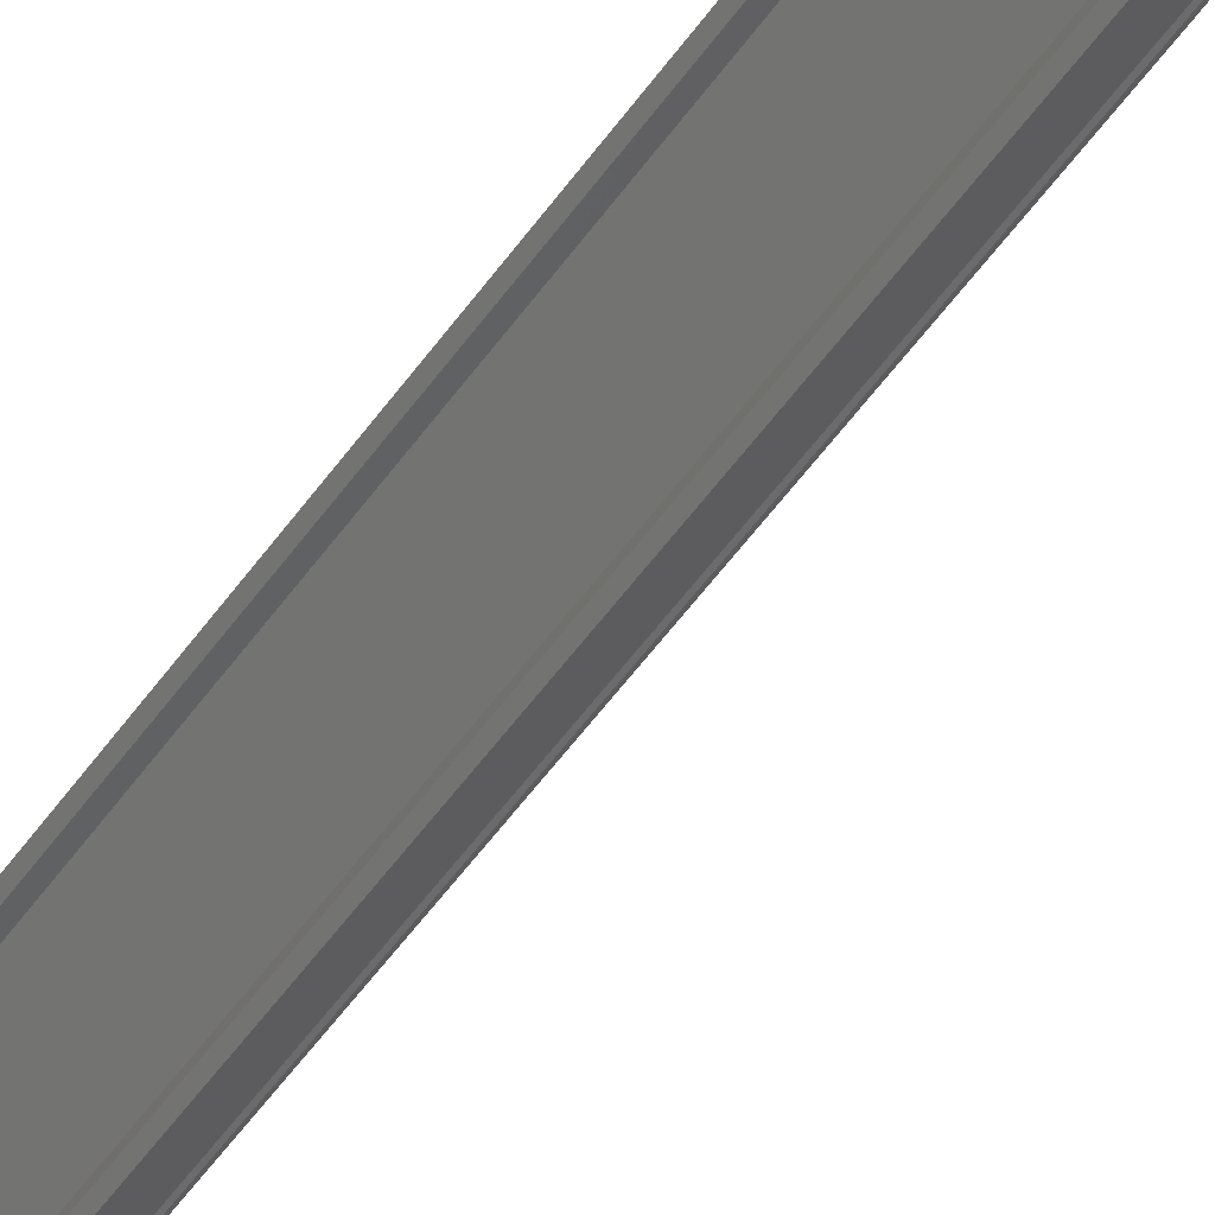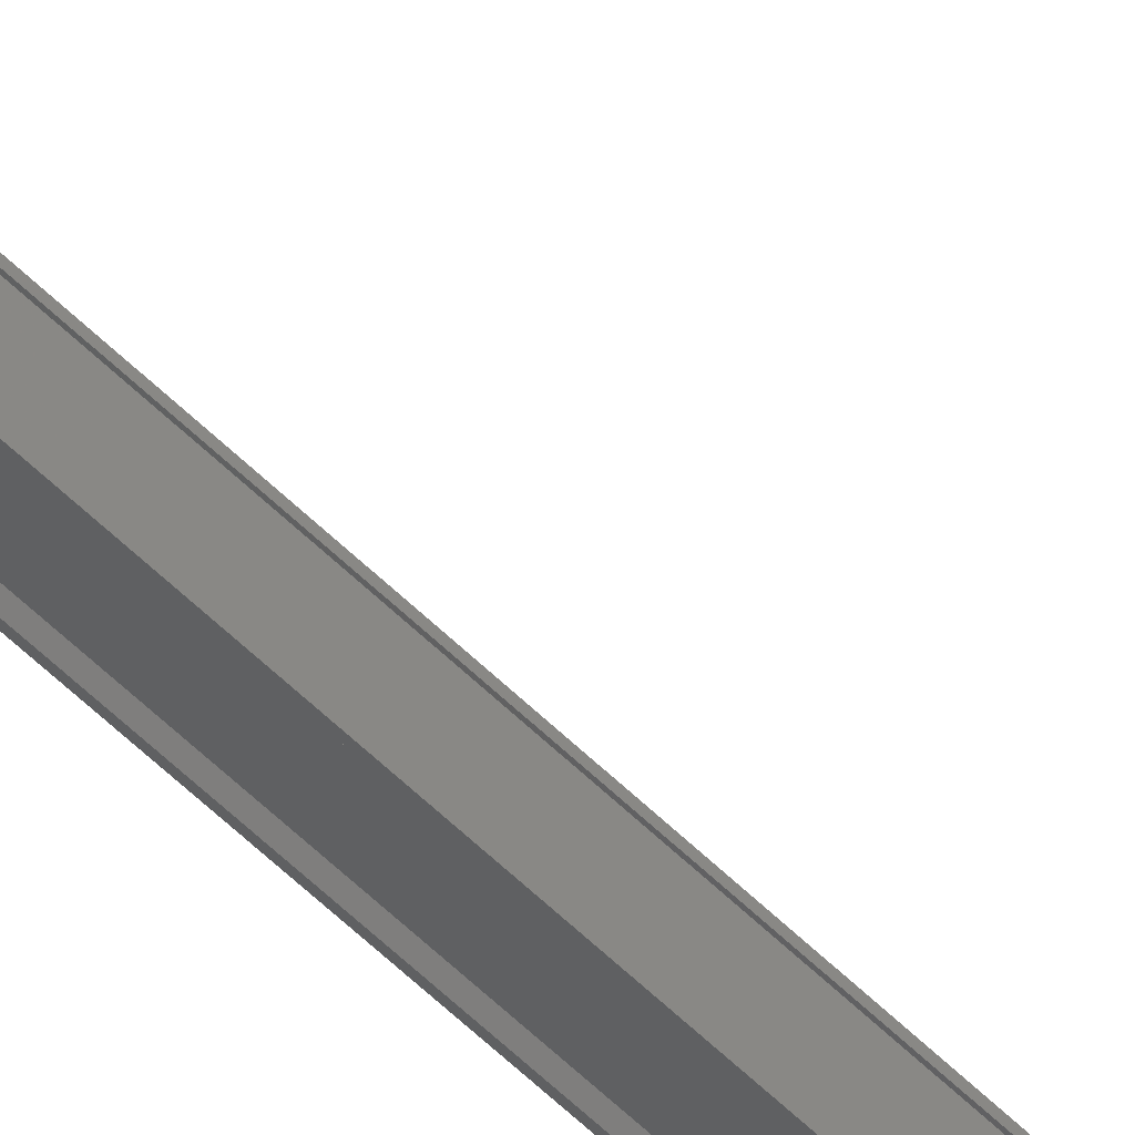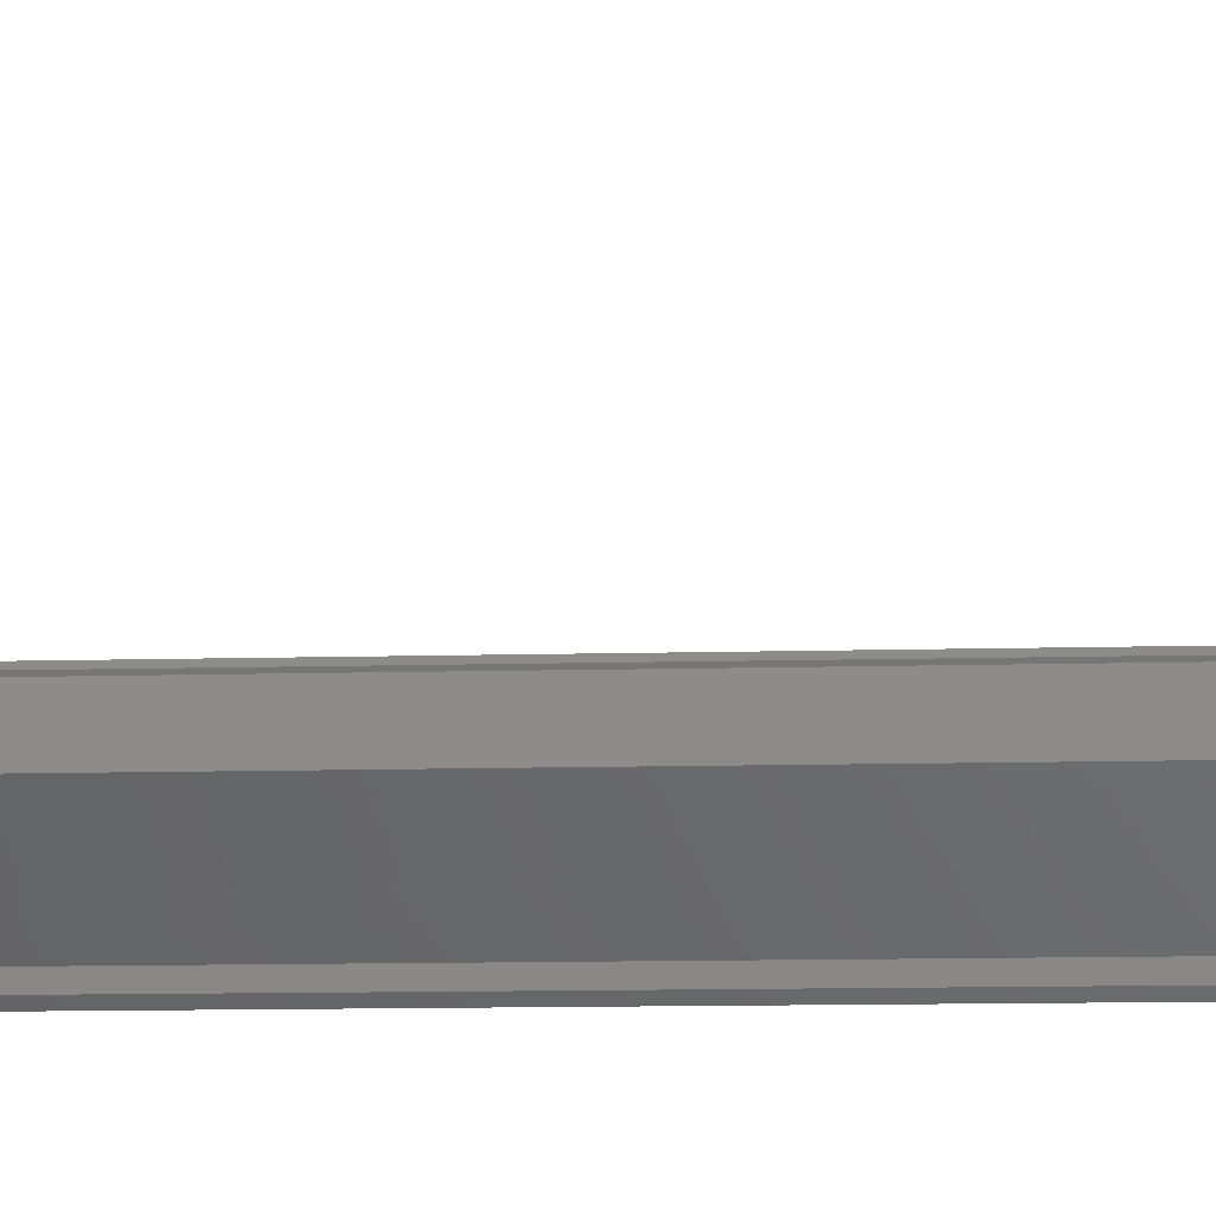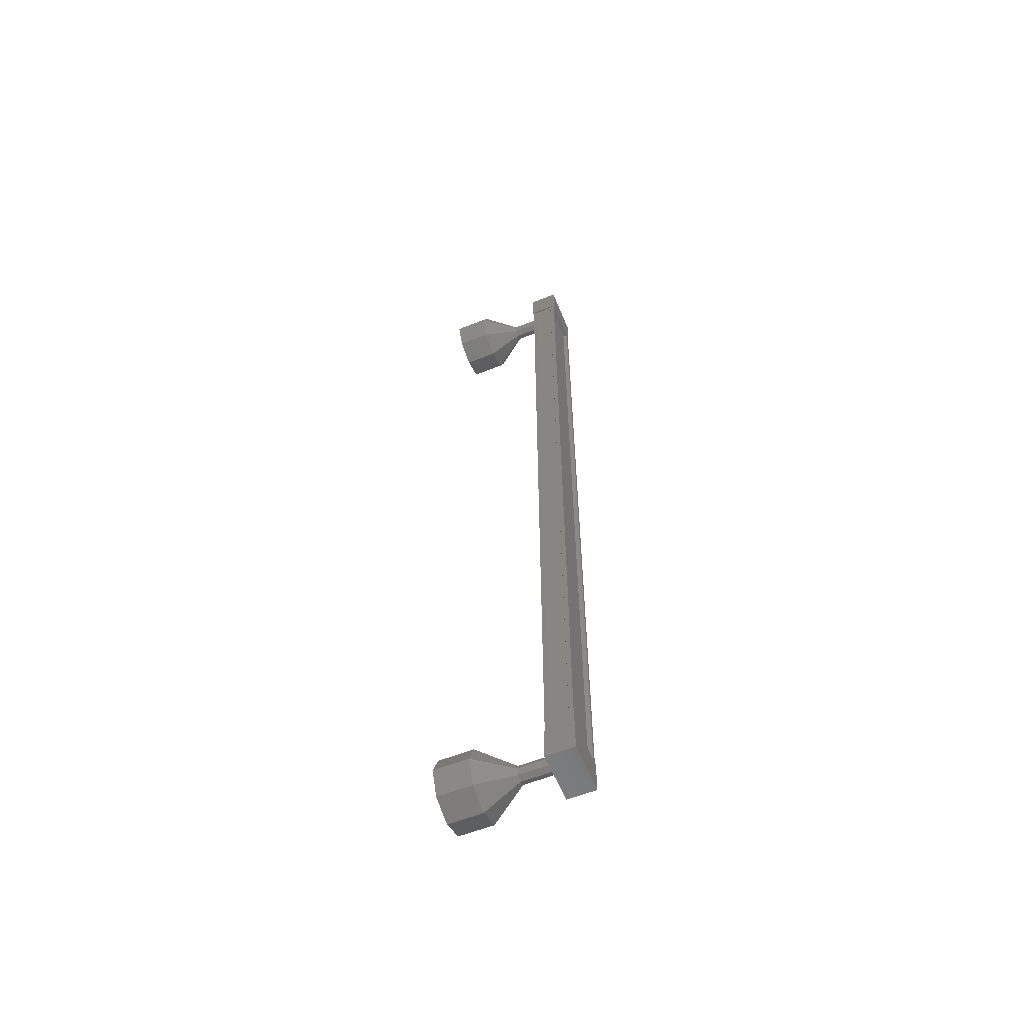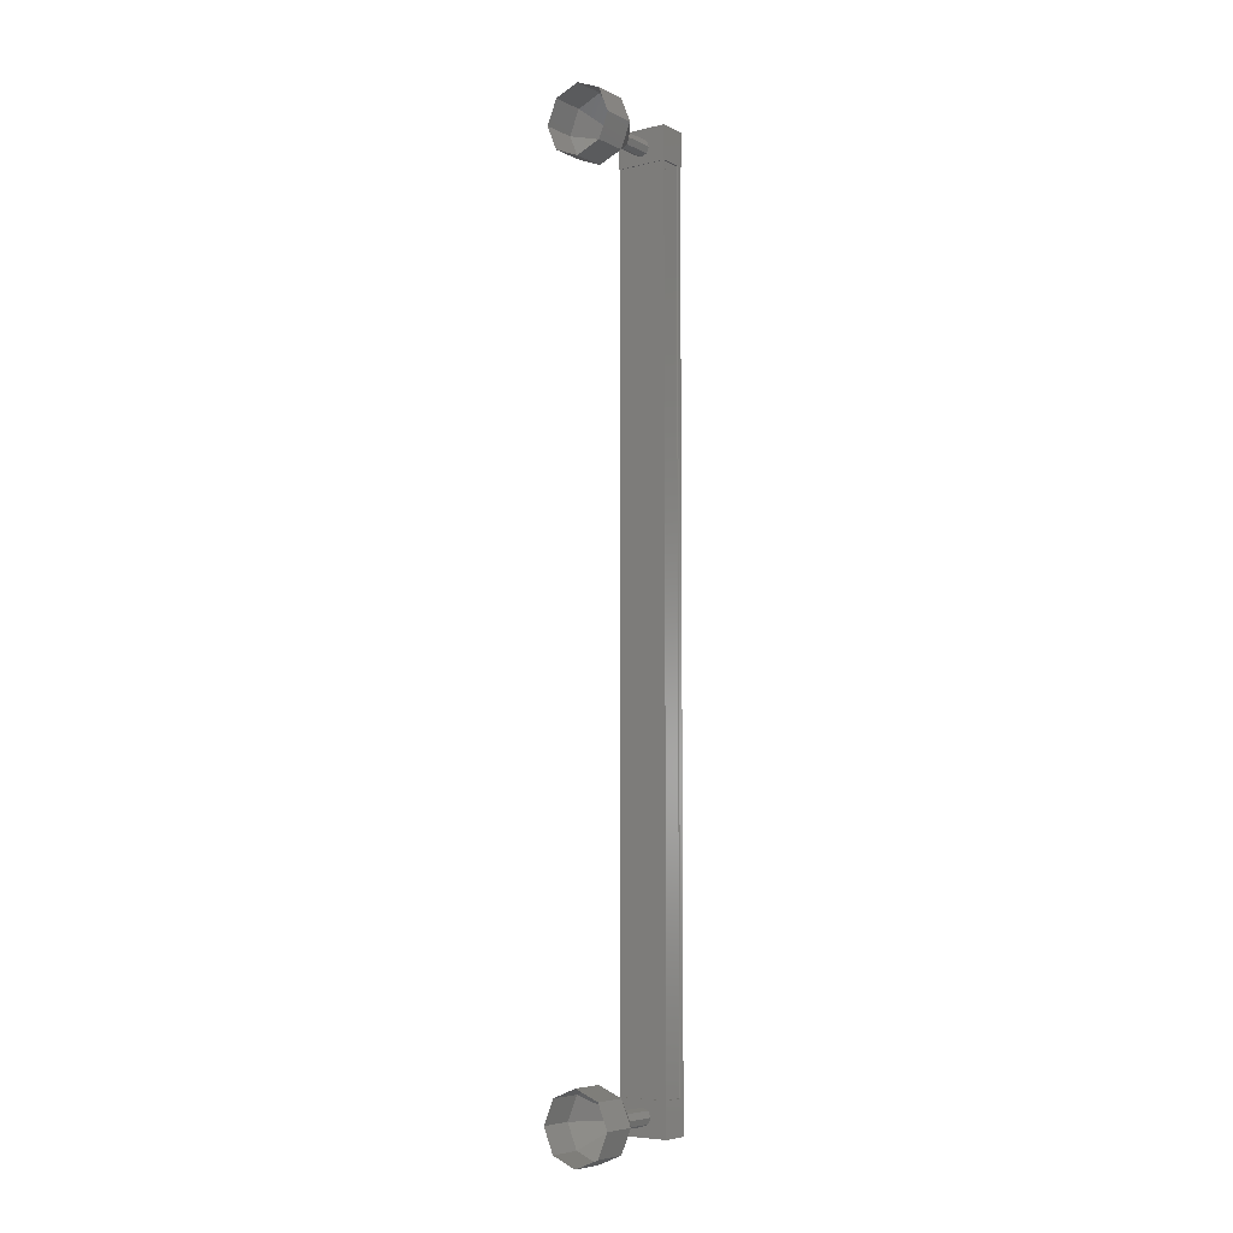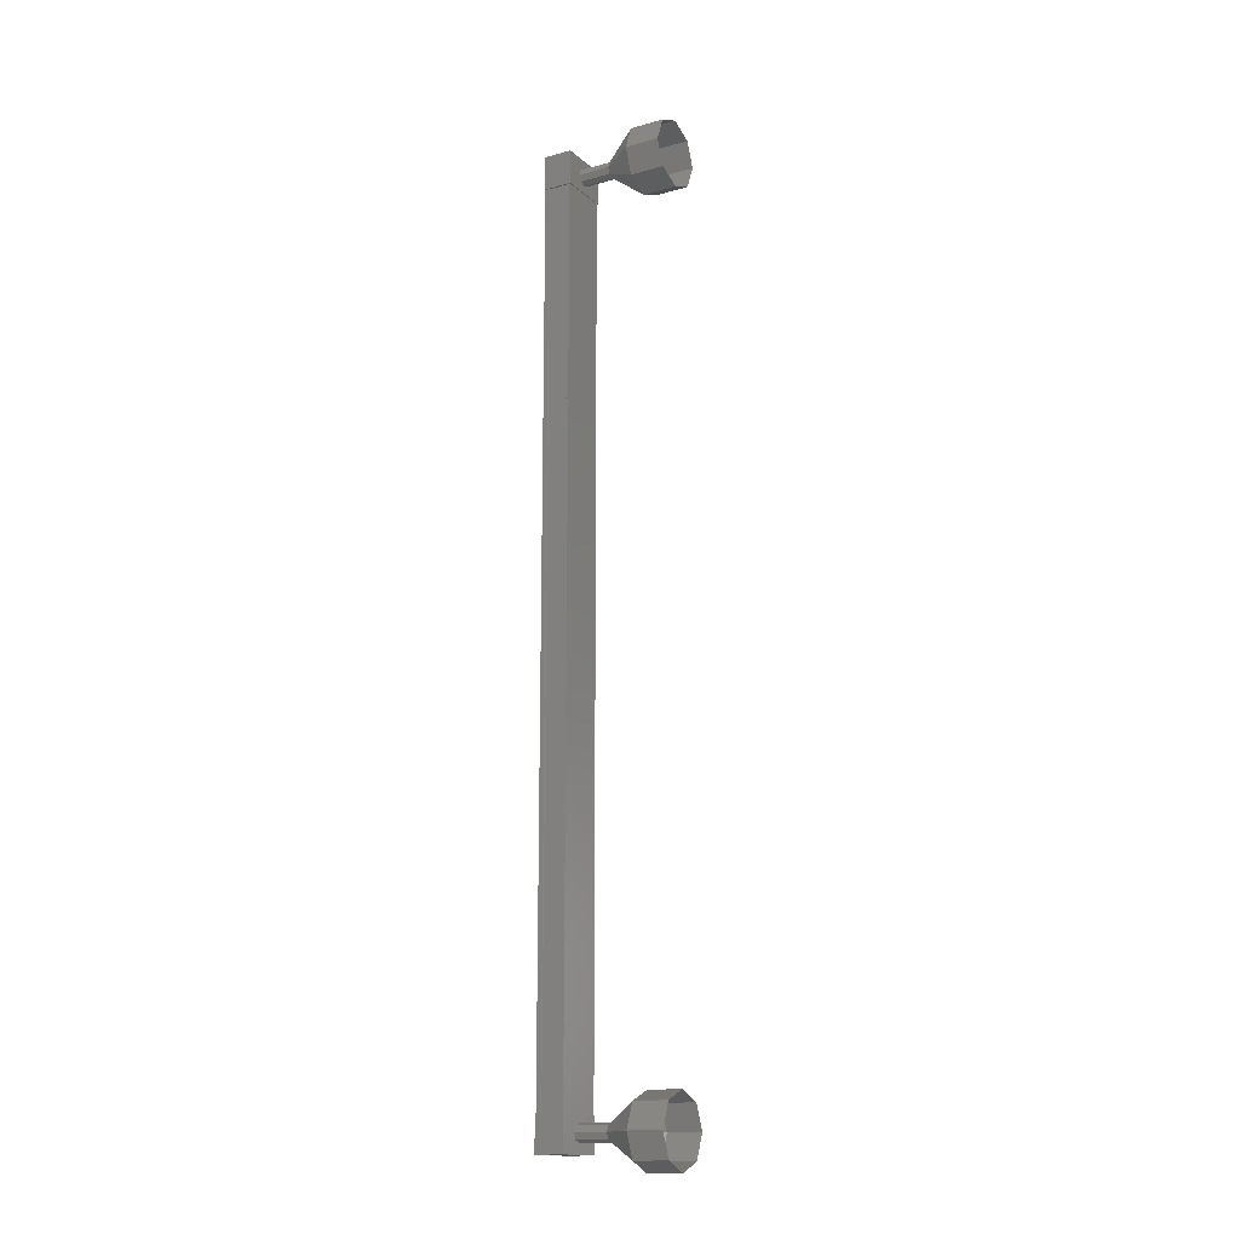
<metadata>
{"format":"stl","ext":"stl","renderer":"f3d","projection":"perspective","resolution":1024,"background":"white","views":[{"elev":-49.0,"azim":-32.7,"up":"+Z"},{"elev":-71.7,"azim":47.8,"up":"+Z"},{"elev":-4.8,"azim":-80.9,"up":"+Z"},{"elev":-58.9,"azim":157.2,"up":"+Y"},{"elev":-6.3,"azim":80.9,"up":"+Y"},{"elev":-15.5,"azim":-14.7,"up":"+Y"}]}
</metadata>
<code>
# stl→obj: 102 verts, 152 faces
v 366.5 -200.3 126.8
v 366.3 -200.3 126.8
v 366.3 -173.9 126.8
v 367.2 -173.9 126
v 367.2 -173.9 125.9
v 367.2 -200.3 125.9
v 367.3 -173.9 125.8
v 367.3 -200.3 125.8
v 367.8 -173.9 126.3
v 367.8 -200.3 126.3
v 367.4 -200.3 125.9
v 366.5 -173.9 126.8
v 367.2 -200.3 126
v 367.4 -173.9 125.9
v 366.2 -173.5 126.8
v 367.9 -173.5 126.4
v 367.3 -173.5 125.8
v 367.3 -174.5 125.8
v 366.2 -174.5 126.8
v 367.9 -174.5 126.4
v 366.8 -174.5 127.4
v 366.8 -173.5 127.4
v 367.3 -199.7 125.8
v 366.2 -199.7 126.8
v 367.9 -199.7 126.4
v 366.8 -199.7 127.4
v 366.8 -200.7 127.4
v 366.2 -200.7 126.8
v 367.3 -200.7 125.8
v 367.9 -200.7 126.4
v 366.4 -200.3 126.9
v 366.4 -173.9 126.9
v 366.8 -200.3 127.3
v 366.8 -173.9 127.3
v 366.8 -200.3 127.4
v 366.8 -173.9 127.4
v 367.9 -200.3 126.4
v 367.9 -173.9 126.4
v 368 -200.5 127.6
v 368.7 -201.2 128.3
v 367.9 -200.4 127.7
v 368.2 -200.9 128.8
v 367.9 -200.2 127.7
v 368 -200.2 129
v 367.9 -200 127.7
v 368.2 -199.5 128.8
v 368 -200 127.6
v 368.7 -199.2 128.3
v 368.2 -200 127.4
v 369.2 -199.5 127.8
v 368.2 -200.2 127.4
v 369.4 -200.2 127.6
v 368.2 -200.4 127.4
v 369.2 -200.9 127.8
v 367.3 -174.2 126.9
v 368 -174.2 127.6
v 367.2 -174.2 127
v 367.9 -174.2 127.7
v 367.2 -174 127
v 367.9 -174 127.7
v 367.2 -173.8 127
v 367.9 -173.8 127.7
v 367.3 -173.7 126.9
v 368 -173.7 127.6
v 367.5 -173.8 126.7
v 368.2 -173.8 127.4
v 367.5 -174 126.7
v 368.2 -174 127.4
v 367.5 -174.2 126.7
v 368.2 -174.2 127.4
v 368.7 -175 128.3
v 369.4 -175 129
v 368.2 -174.7 128.8
v 368.9 -174.7 129.5
v 368 -174 129
v 368.7 -174 129.7
v 368.2 -173.3 128.8
v 368.9 -173.3 129.5
v 368.7 -173 128.3
v 369.4 -173 129
v 369.2 -173.3 127.8
v 369.9 -173.3 128.5
v 369.4 -174 127.6
v 370.1 -174 128.3
v 369.2 -174.7 127.8
v 369.9 -174.7 128.5
v 367.3 -200.5 126.9
v 367.2 -200.4 127
v 367.2 -200.2 127
v 367.2 -200 127
v 367.3 -200 126.9
v 367.5 -200 126.7
v 367.5 -200.2 126.7
v 367.5 -200.4 126.7
v 369.9 -200.9 128.5
v 369.4 -201.2 129
v 368.9 -200.9 129.5
v 368.7 -200.2 129.7
v 368.9 -199.5 129.5
v 369.4 -199.2 129
v 369.9 -199.5 128.5
v 370.1 -200.2 128.3
f 1 2 3
f 3 2 3
f 4 5 6
f 6 5 7
f 7 8 6
f 9 10 9
f 9 10 10
f 10 11 9
f 3 12 1
f 1 12 4
f 4 13 1
f 6 13 4
f 8 7 11
f 11 7 14
f 14 11 11
f 14 11 14
f 9 11 14
f 15 16 17
f 17 16 18
f 18 19 17
f 20 19 18
f 21 19 20
f 20 16 21
f 21 16 22
f 22 16 15
f 15 19 22
f 17 19 15
f 23 24 25
f 25 24 26
f 26 27 25
f 24 27 26
f 28 27 24
f 24 29 28
f 28 29 27
f 27 29 30
f 30 25 27
f 29 25 30
f 23 25 29
f 29 24 23
f 2 2 3
f 3 2 31
f 31 32 3
f 31 32 31
f 32 32 31
f 31 33 32
f 32 33 34
f 34 33 35
f 35 36 34
f 35 36 35
f 36 36 35
f 35 37 36
f 36 37 38
f 38 37 9
f 20 18 16
f 19 21 22
f 37 10 9
f 39 40 41
f 41 40 42
f 42 43 41
f 44 43 42
f 45 43 44
f 44 46 45
f 45 46 47
f 47 46 48
f 48 49 47
f 50 49 48
f 51 49 50
f 50 52 51
f 51 52 53
f 53 52 54
f 54 39 53
f 40 39 54
f 55 56 57
f 57 56 58
f 58 59 57
f 60 59 58
f 61 59 60
f 60 62 61
f 61 62 63
f 63 62 64
f 64 65 63
f 66 65 64
f 67 65 66
f 66 68 67
f 67 68 69
f 69 68 70
f 70 55 69
f 56 55 70
f 71 72 73
f 73 72 74
f 74 75 73
f 76 75 74
f 77 75 76
f 76 78 77
f 77 78 79
f 79 78 80
f 80 81 79
f 82 81 80
f 83 81 82
f 82 84 83
f 83 84 85
f 85 84 86
f 86 71 85
f 72 71 86
f 56 71 58
f 58 71 73
f 73 60 58
f 75 60 73
f 62 60 75
f 75 77 62
f 62 77 64
f 64 77 79
f 79 66 64
f 81 66 79
f 68 66 81
f 81 83 68
f 68 83 70
f 70 83 85
f 85 56 70
f 71 56 85
f 87 39 88
f 88 39 41
f 41 89 88
f 43 89 41
f 90 89 43
f 43 45 90
f 90 45 91
f 91 45 47
f 47 92 91
f 49 92 47
f 93 92 49
f 49 51 93
f 93 51 94
f 94 51 53
f 53 87 94
f 39 87 53
f 54 95 40
f 40 95 96
f 96 42 40
f 97 42 96
f 44 42 97
f 97 98 44
f 44 98 46
f 46 98 99
f 99 48 46
f 100 48 99
f 50 48 100
f 100 101 50
f 50 101 52
f 52 101 102
f 102 54 52
f 95 54 102

</code>
